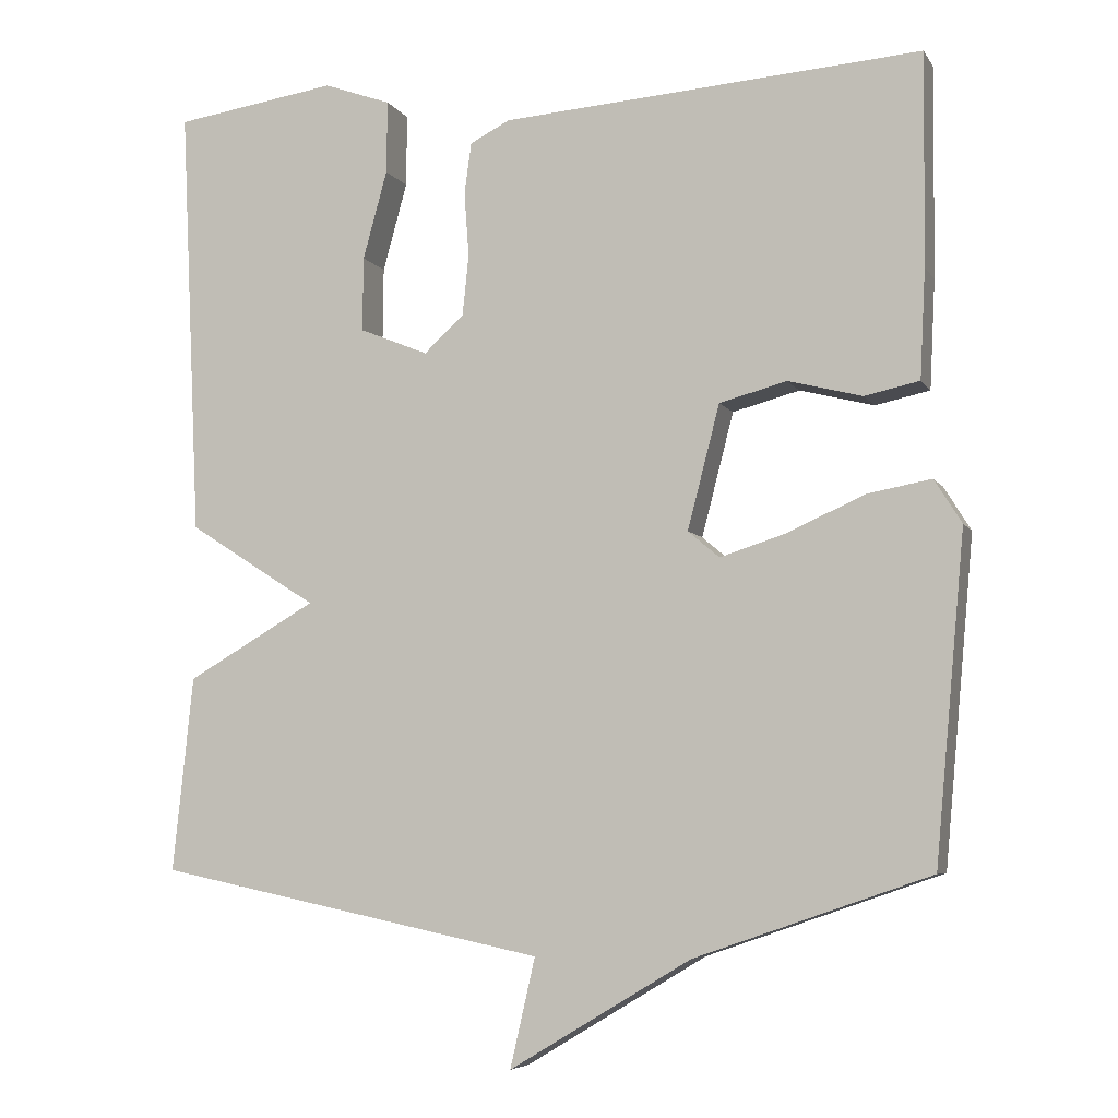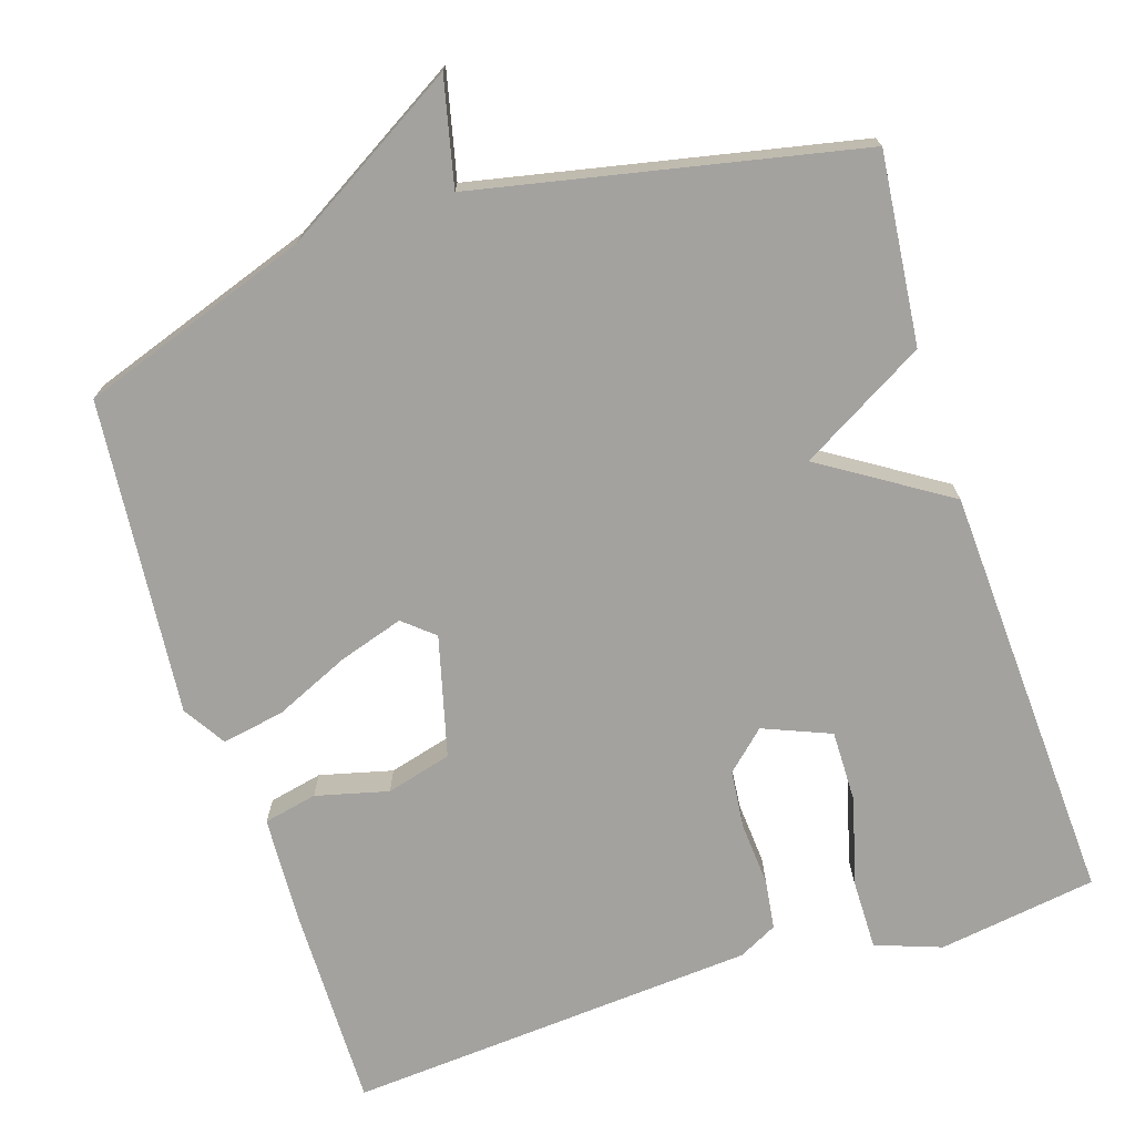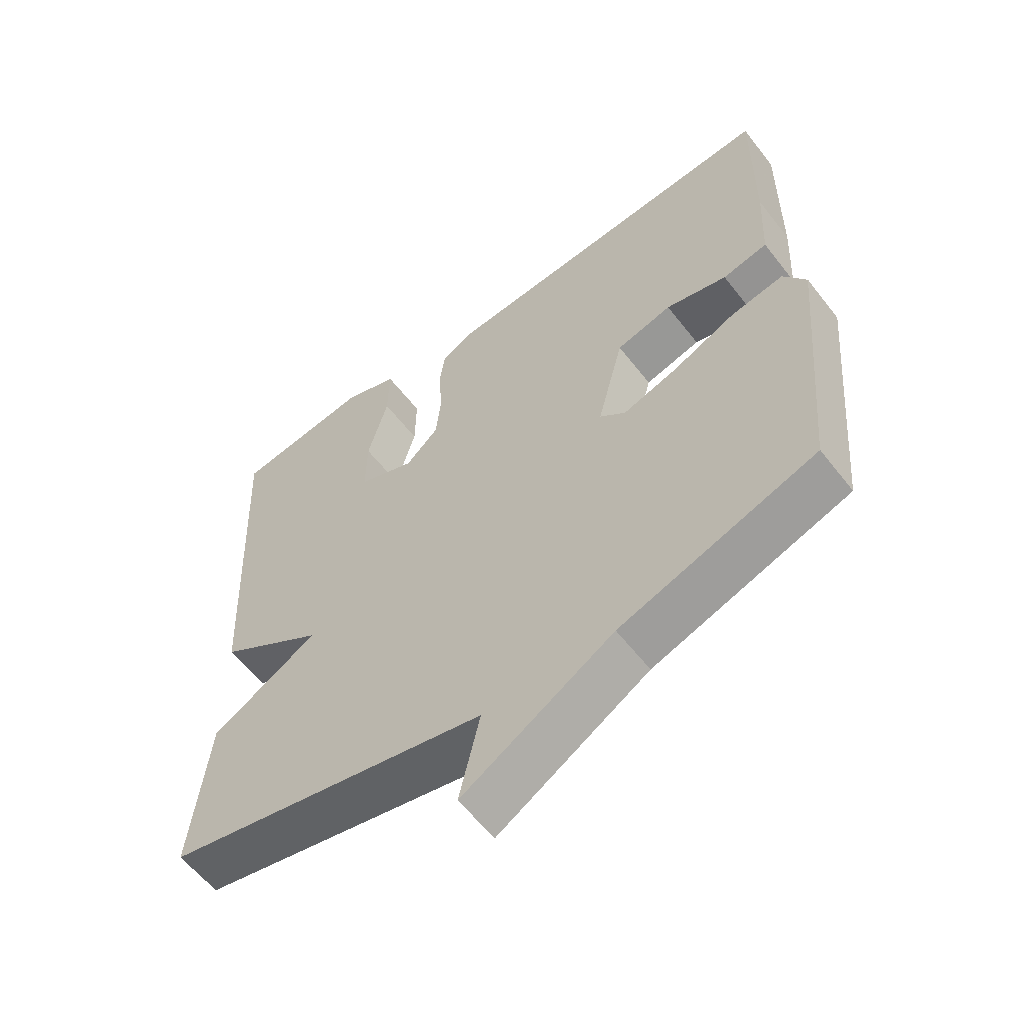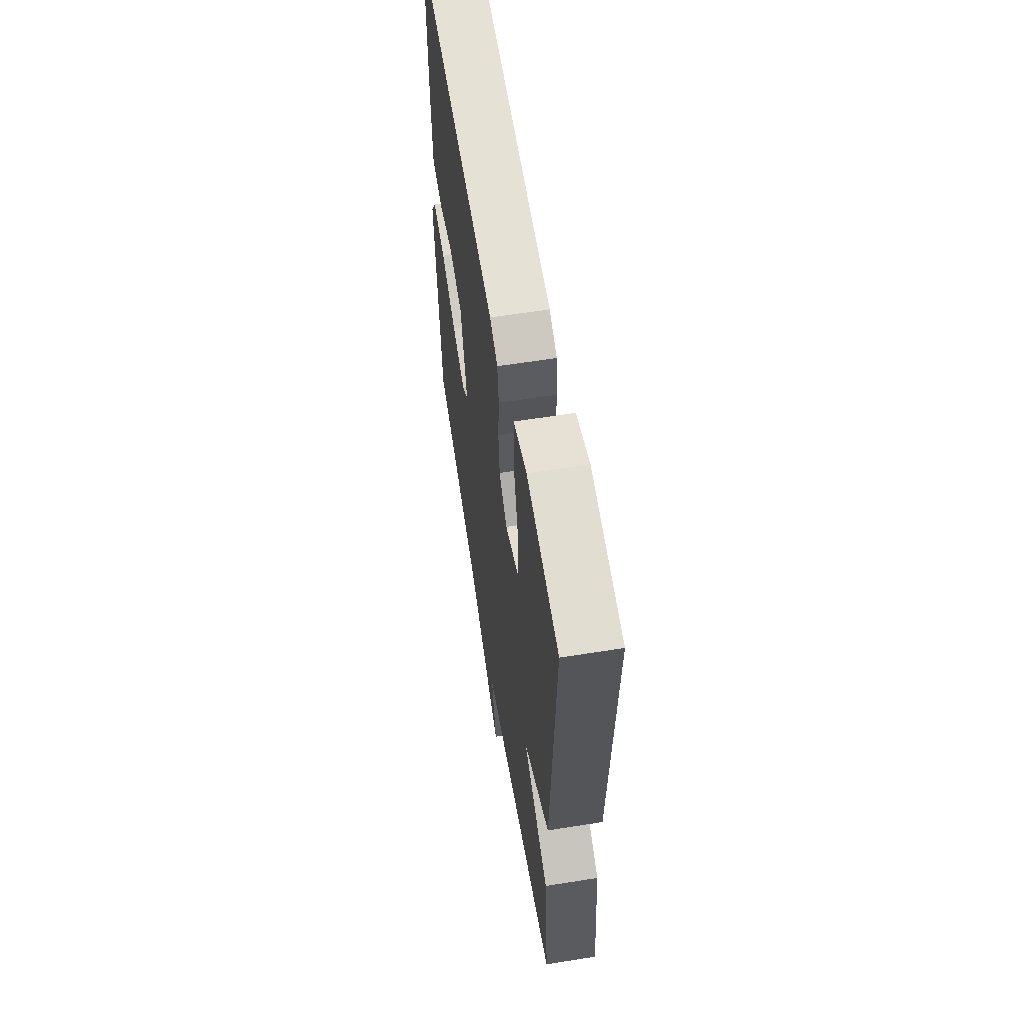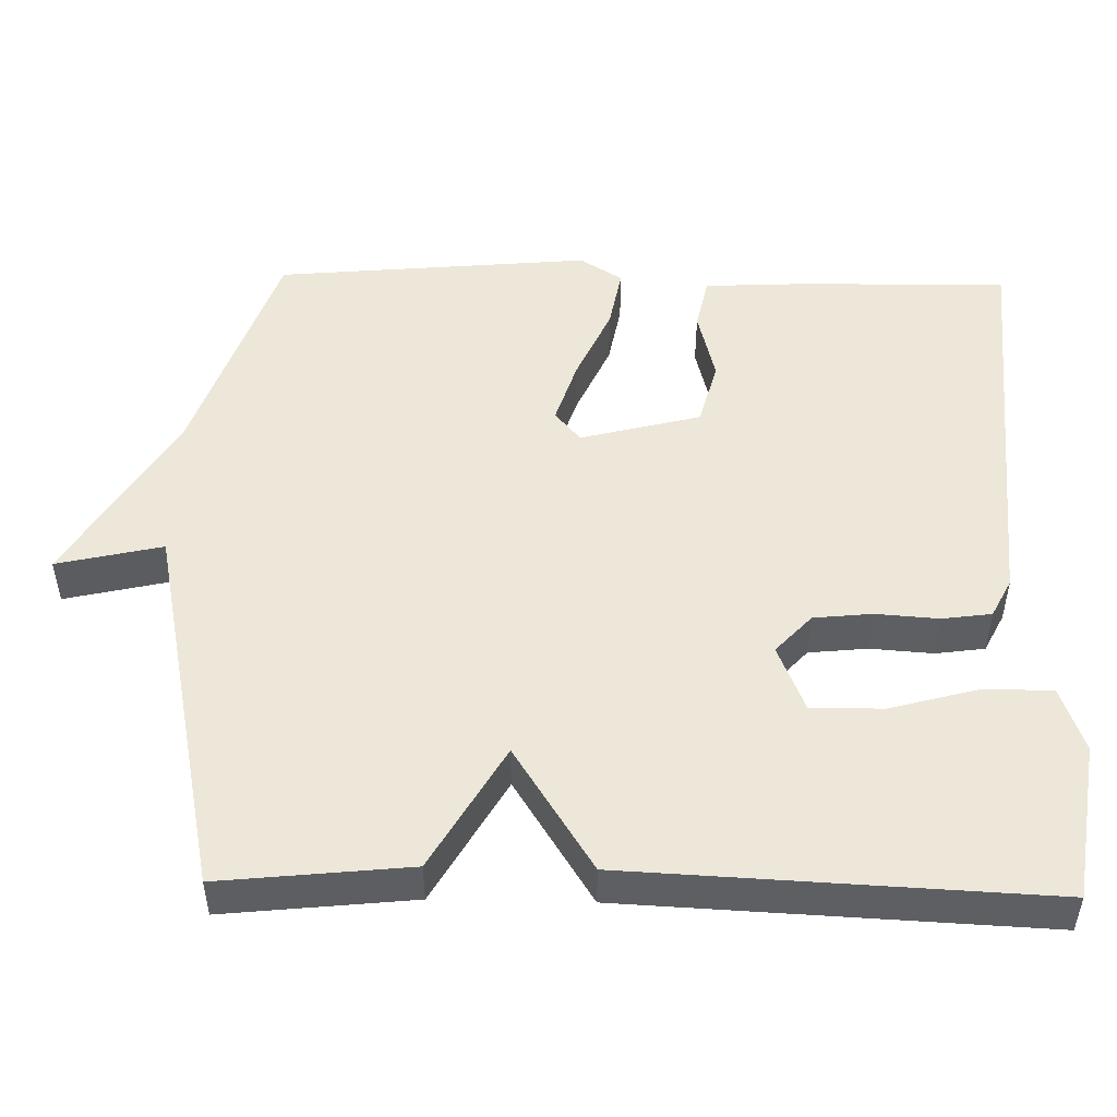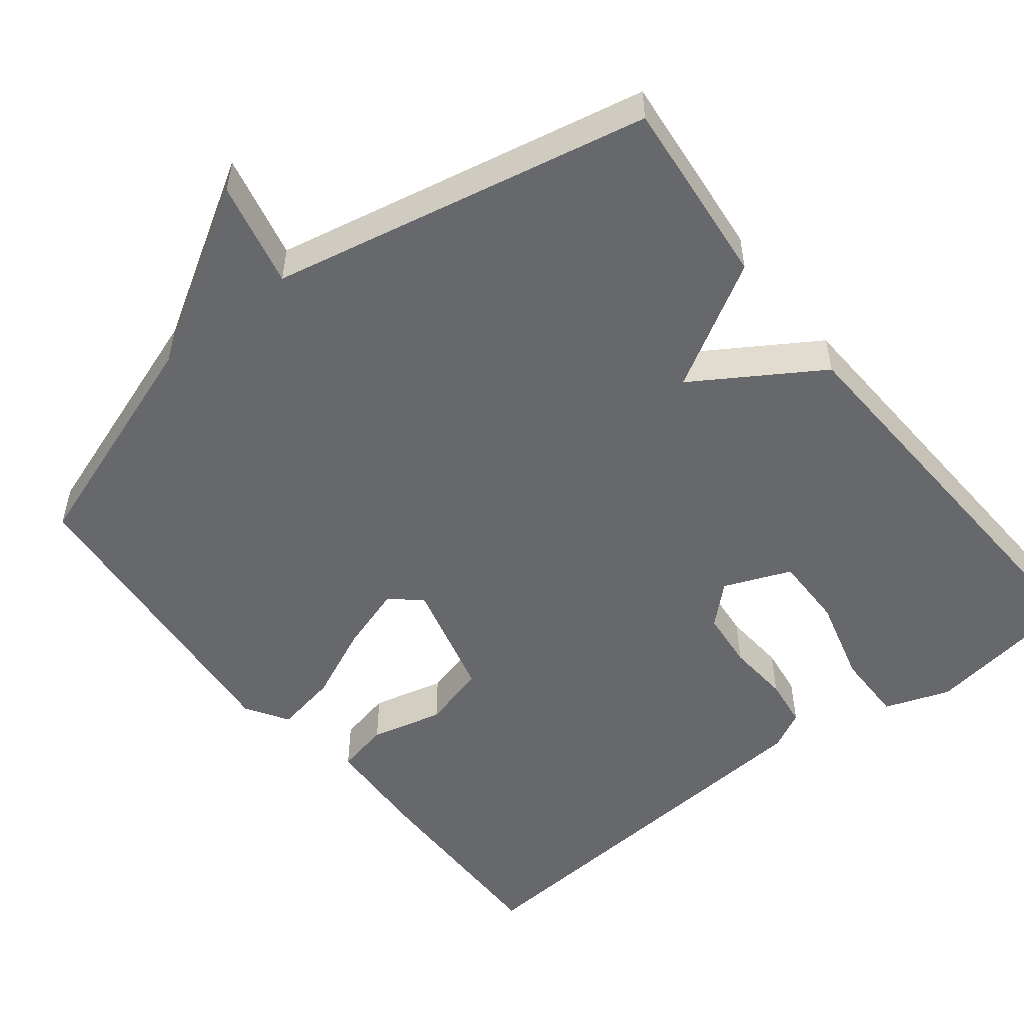
<metadata>
{"format":"obj","ext":"obj","renderer":"f3d","projection":"perspective","resolution":1024,"background":"white","views":[{"elev":-6.2,"azim":18.1,"up":"+Z"},{"elev":-72.4,"azim":-162.1,"up":"+Y"},{"elev":-59.0,"azim":37.6,"up":"+Z"},{"elev":60.5,"azim":-99.3,"up":"+Z"},{"elev":49.9,"azim":-88.8,"up":"+Y"},{"elev":-52.5,"azim":-141.6,"up":"+Y"}]}
</metadata>
<code>
v -0.5 0.07 -0.5
v -0.474 0.07 -0.251
v -0.309 0.07 -0.156
v -0.474 0.07 -0.051
v -0.5 0.07 0.5
v -0.292 0.07 0.531
v -0.206 0.07 0.5
v -0.207 0.07 0.407
v -0.238 0.07 0.294
v -0.239 0.07 0.199
v -0.151 0.07 0.163
v -0.1 0.07 0.21
v -0.092 0.07 0.287
v -0.098 0.07 0.37
v -0.089 0.07 0.435
v -0.038 0.07 0.461
v 0.5 0.07 0.5
v 0.497 0.07 0.23
v 0.49 0.07 0.091
v 0.42 0.07 0.076
v 0.325 0.07 0.1
v 0.239 0.07 0.077
v 0.198 0.07 -0.081
v 0.238 0.07 -0.115
v 0.323 0.07 -0.088
v 0.421 0.07 -0.044
v 0.503 0.07 -0.029
v 0.538 0.07 -0.085
v 0.5 0.07 -0.5
v 0.199 0.07 -0.604
v -0.033 0.07 -0.743
v -0.001 0.07 -0.604
v -0.5 0 -0.5
v -0.474 0 -0.251
v -0.309 0 -0.156
v -0.474 0 -0.051
v -0.5 0 0.5
v -0.292 0 0.531
v -0.206 0 0.5
v -0.207 0 0.407
v -0.238 0 0.294
v -0.239 0 0.199
v -0.151 0 0.163
v -0.1 0 0.21
v -0.092 0 0.287
v -0.098 0 0.37
v -0.089 0 0.435
v -0.038 0 0.461
v 0.5 0 0.5
v 0.497 0 0.23
v 0.49 0 0.091
v 0.42 0 0.076
v 0.325 0 0.1
v 0.239 0 0.077
v 0.198 0 -0.081
v 0.238 0 -0.115
v 0.323 0 -0.088
v 0.421 0 -0.044
v 0.503 0 -0.029
v 0.538 0 -0.085
v 0.5 0 -0.5
v 0.199 0 -0.604
v -0.033 0 -0.743
v -0.001 0 -0.604
f 30 31 32
f 30 32 1
f 29 30 1
f 28 29 1
f 27 28 1
f 26 27 1
f 25 26 1
f 24 25 1
f 1 2 3
f 24 1 3
f 23 24 3
f 22 23 3 4
f 21 22 4
f 19 20 21
f 18 19 21
f 17 18 21
f 16 17 21
f 15 16 21
f 14 15 21
f 13 14 21
f 12 13 21
f 11 12 21
f 11 21 4
f 10 11 4
f 4 5 6
f 10 4 6
f 9 10 6
f 6 7 8 9
f 64 63 62
f 33 64 62
f 33 62 61
f 33 61 60
f 33 60 59
f 33 59 58
f 33 58 57
f 33 57 56
f 35 34 33
f 35 33 56
f 35 56 55
f 36 35 55 54
f 36 54 53
f 53 52 51
f 53 51 50
f 53 50 49
f 53 49 48
f 53 48 47
f 53 47 46
f 53 46 45
f 53 45 44
f 53 44 43
f 36 53 43
f 36 43 42
f 38 37 36
f 38 36 42
f 38 42 41
f 41 40 39 38
f 1 33 34 2
f 2 34 35 3
f 3 35 36 4
f 4 36 37 5
f 5 37 38 6
f 6 38 39 7
f 7 39 40 8
f 8 40 41 9
f 9 41 42 10
f 10 42 43 11
f 11 43 44 12
f 12 44 45 13
f 13 45 46 14
f 14 46 47 15
f 15 47 48 16
f 16 48 49 17
f 17 49 50 18
f 18 50 51 19
f 19 51 52 20
f 20 52 53 21
f 21 53 54 22
f 22 54 55 23
f 23 55 56 24
f 24 56 57 25
f 25 57 58 26
f 26 58 59 27
f 27 59 60 28
f 28 60 61 29
f 29 61 62 30
f 30 62 63 31
f 31 63 64 32
f 32 64 33 1

</code>
